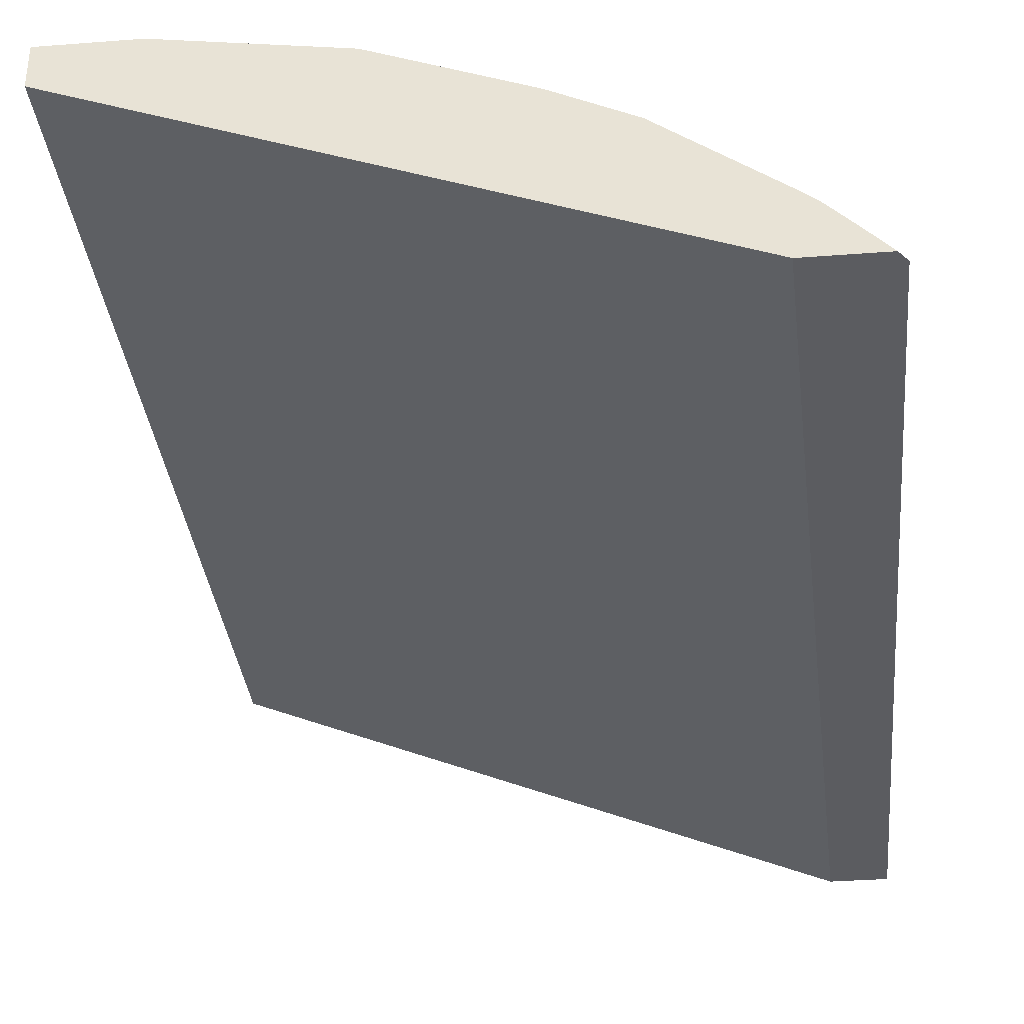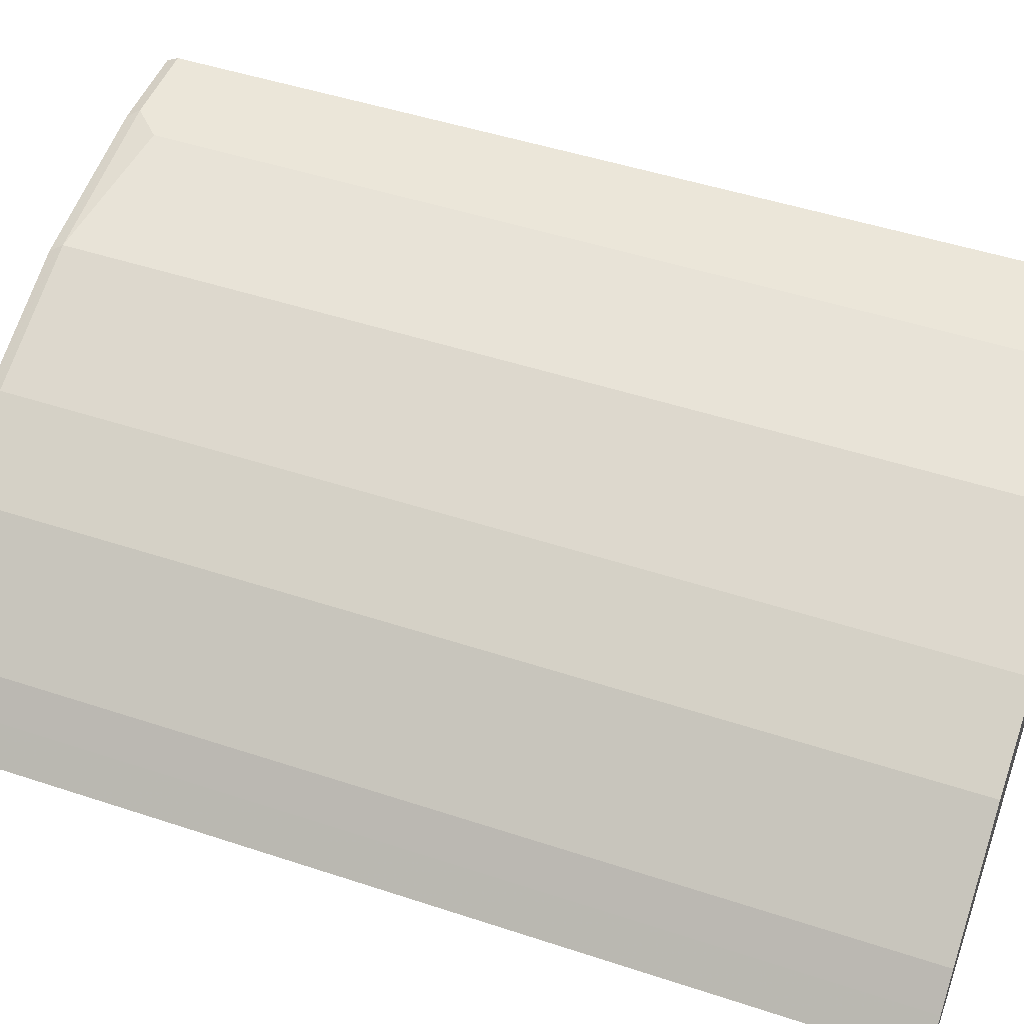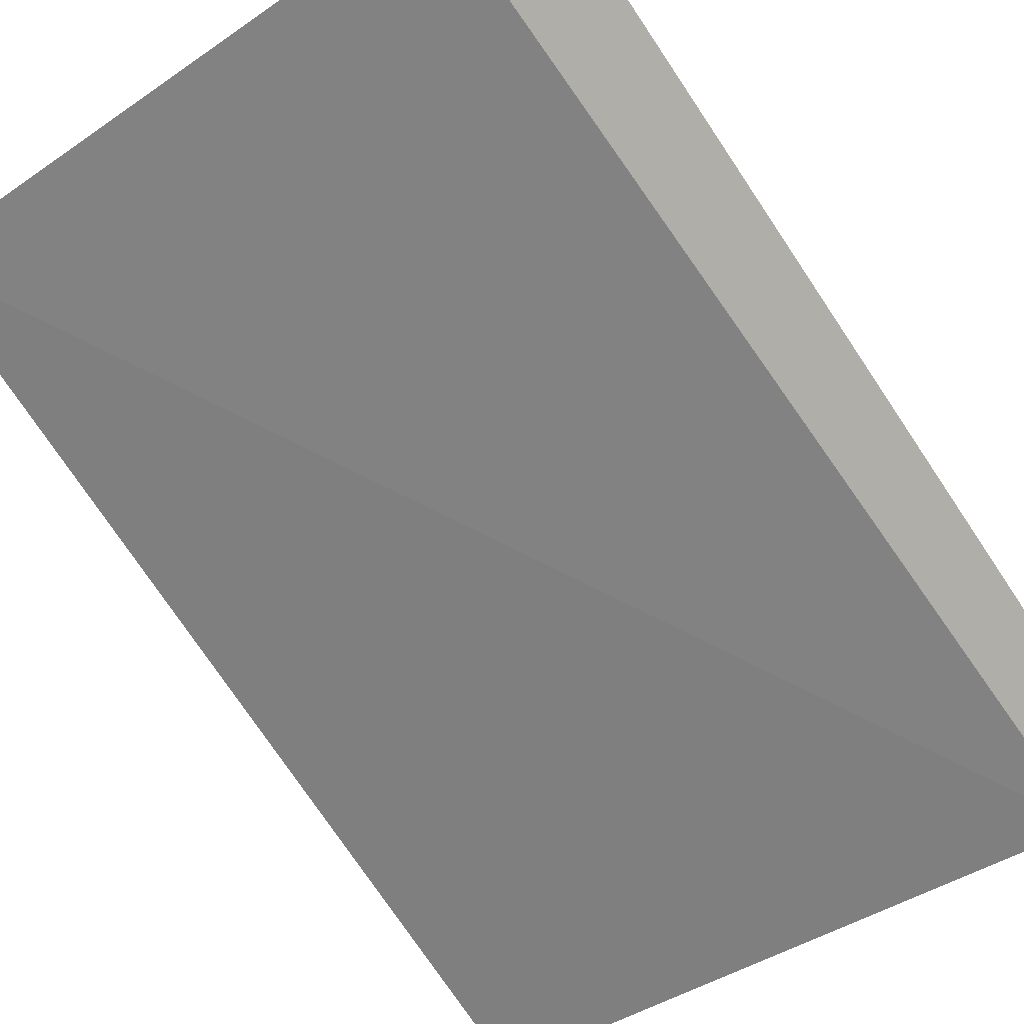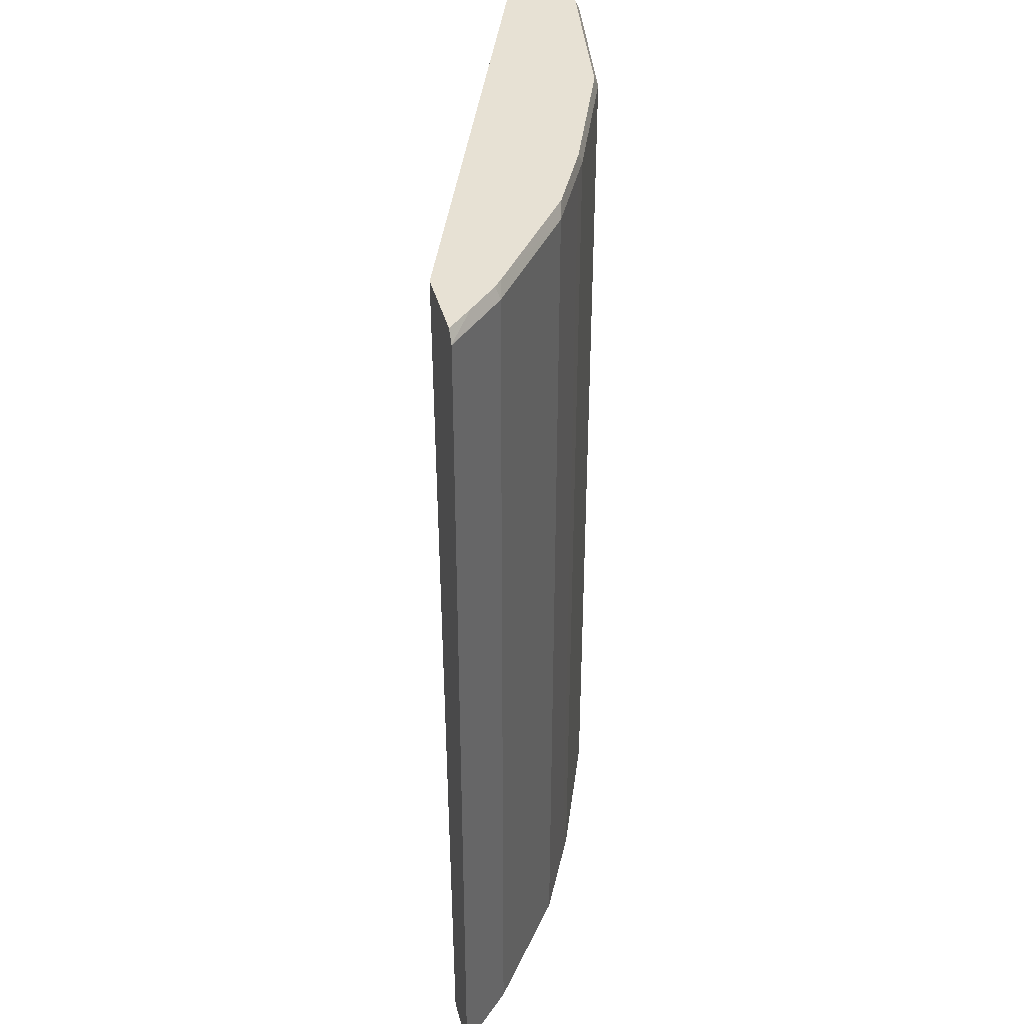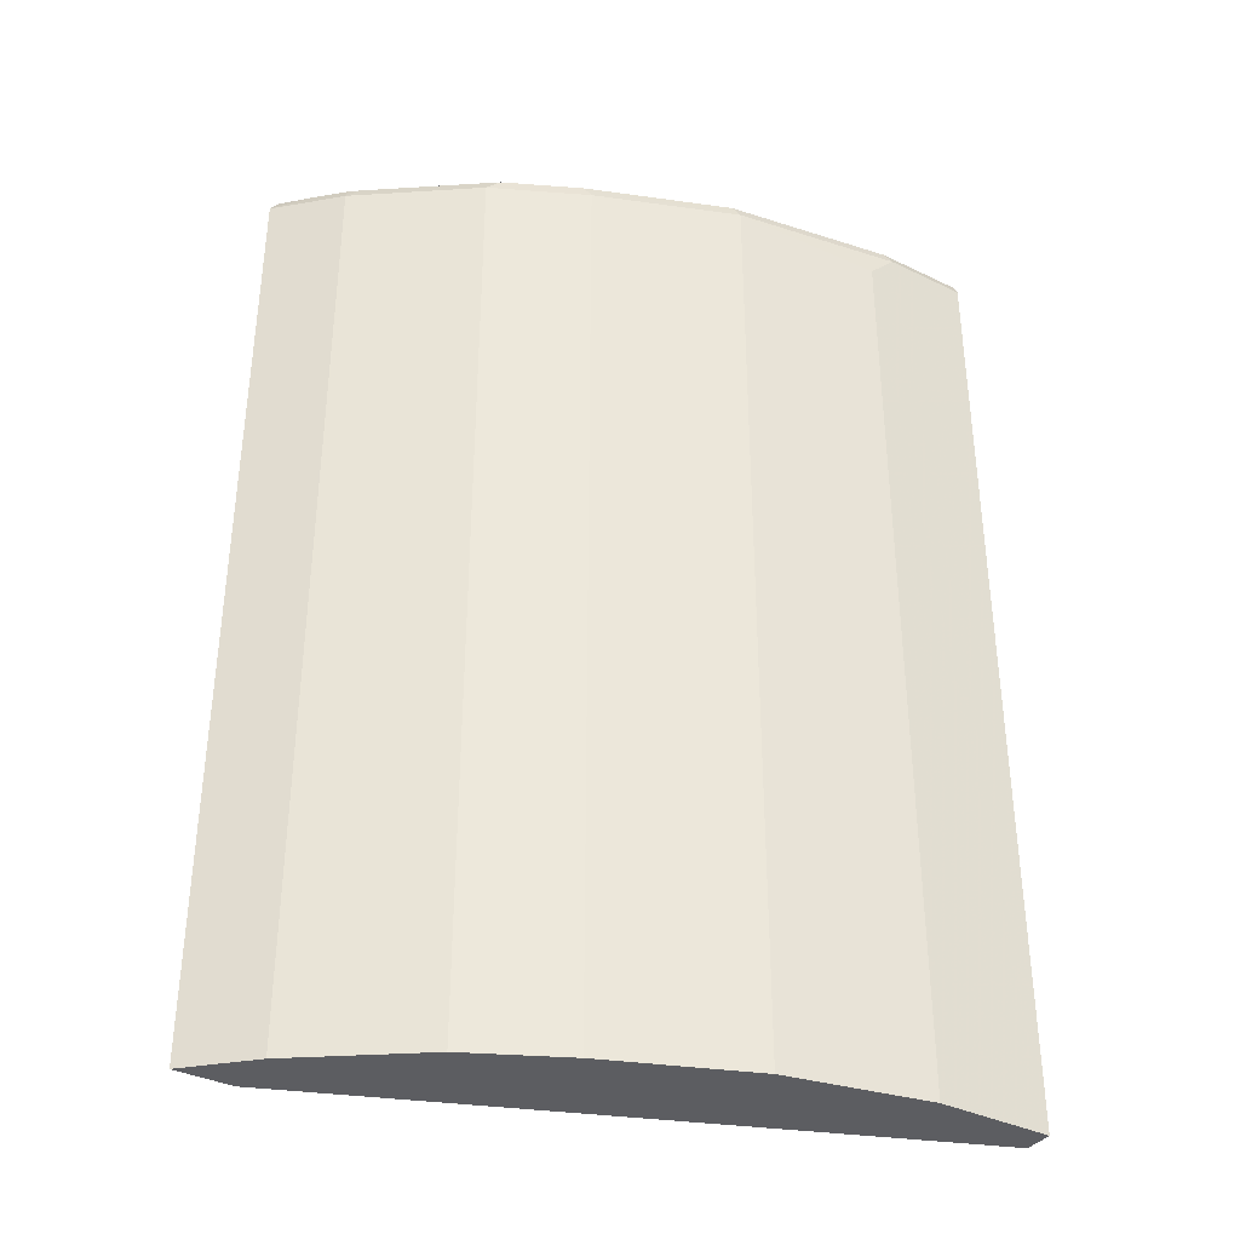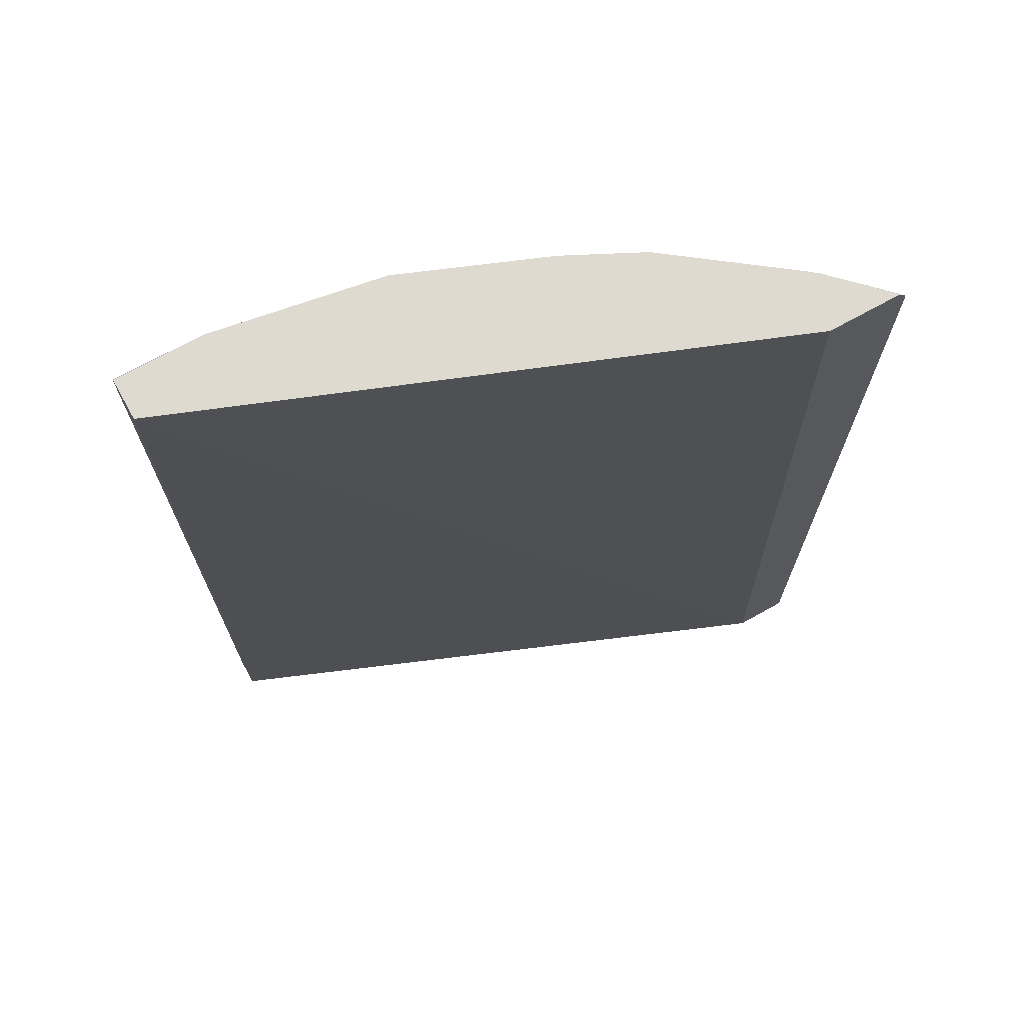
<metadata>
{"format":"obj","ext":"obj","renderer":"f3d","projection":"perspective","resolution":1024,"background":"white","views":[{"elev":-35.2,"azim":-174.2,"up":"+Z"},{"elev":48.2,"azim":-69.7,"up":"+Z"},{"elev":-77.5,"azim":-146.1,"up":"+Z"},{"elev":39.4,"azim":-104.4,"up":"+Y"},{"elev":-36.6,"azim":-32.2,"up":"+Y"},{"elev":70.6,"azim":150.9,"up":"+Y"}]}
</metadata>
<code>
v -0.4259 0.02498 0.408
v -0.3894 0.02498 0.408
v -0.4079 0.02498 0.4262
v -0.4259 0.6392 0.408
v -9.38e-05 0.02498 0.5662
v -0.3729 0.6467 0.408
v -9.38e-05 0.6467 0.5533
v -0.3896 0.02498 0.4444
v -0.4079 0.6392 0.4262
v -0.4258 0.6396 0.408
v -9.38e-05 0.02498 0.5845
v -0.4204 0.6467 0.408
v -9.38e-05 0.6467 0.5807
v -0.3166 0.02498 0.4992
v -0.3896 0.6392 0.4444
v -0.3871 0.6467 0.442
v -0.4054 0.6467 0.4237
v -0.07308 0.02498 0.5845
v -9.38e-05 0.6392 0.5845
v -0.05858 0.6467 0.5807
v -9.38e-05 0.6394 0.5844
v -0.2679 0.02498 0.5236
v -0.3166 0.6392 0.4992
v -0.3809 0.6467 0.4469
v -0.1644 0.02498 0.5662
v -0.07308 0.6209 0.5845
v -0.05483 0.6392 0.5845
v -0.1681 0.6467 0.5624
v -0.1644 0.6392 0.5662
v -0.2557 0.02498 0.5297
v -0.2679 0.6392 0.5236
v -0.296 0.6467 0.5077
v -0.3056 0.6467 0.5028
v -0.3078 0.6467 0.5017
v -0.2594 0.6467 0.5259
v -0.2557 0.6392 0.5297
v -0.2641 0.6467 0.5236
f 18 26 29
f 15 24 16
f 15 23 24
f 14 31 23
f 14 22 31
f 13 20 21
f 11 26 18
f 9 17 10
f 11 19 27
f 10 17 12
f 9 16 17
f 9 15 16
f 8 23 15
f 18 29 25
f 11 27 26
f 19 21 27
f 25 36 30
f 20 29 27
f 8 14 23
f 35 37 36
f 31 37 32
f 31 36 37
f 29 35 36
f 26 27 29
f 20 28 29
f 25 29 36
f 23 33 34
f 23 32 33
f 23 31 32
f 22 36 31
f 22 30 36
f 20 27 21
f 23 34 24
f 6 13 7
f 28 35 29
f 6 28 20
f 1 12 6
f 1 10 12
f 1 4 10
f 1 9 4
f 1 3 9
f 1 8 3
f 1 6 2
f 1 14 8
f 1 30 22
f 1 25 30
f 1 18 25
f 1 11 18
f 1 5 11
f 6 20 13
f 1 22 14
f 2 6 7
f 1 2 5
f 3 8 15
f 6 35 28
f 2 7 5
f 6 32 37
f 6 33 32
f 6 34 33
f 6 24 34
f 6 16 24
f 6 37 35
f 6 12 17
f 5 19 11
f 5 21 19
f 5 13 21
f 5 7 13
f 3 15 9
f 4 9 10
f 6 17 16

</code>
